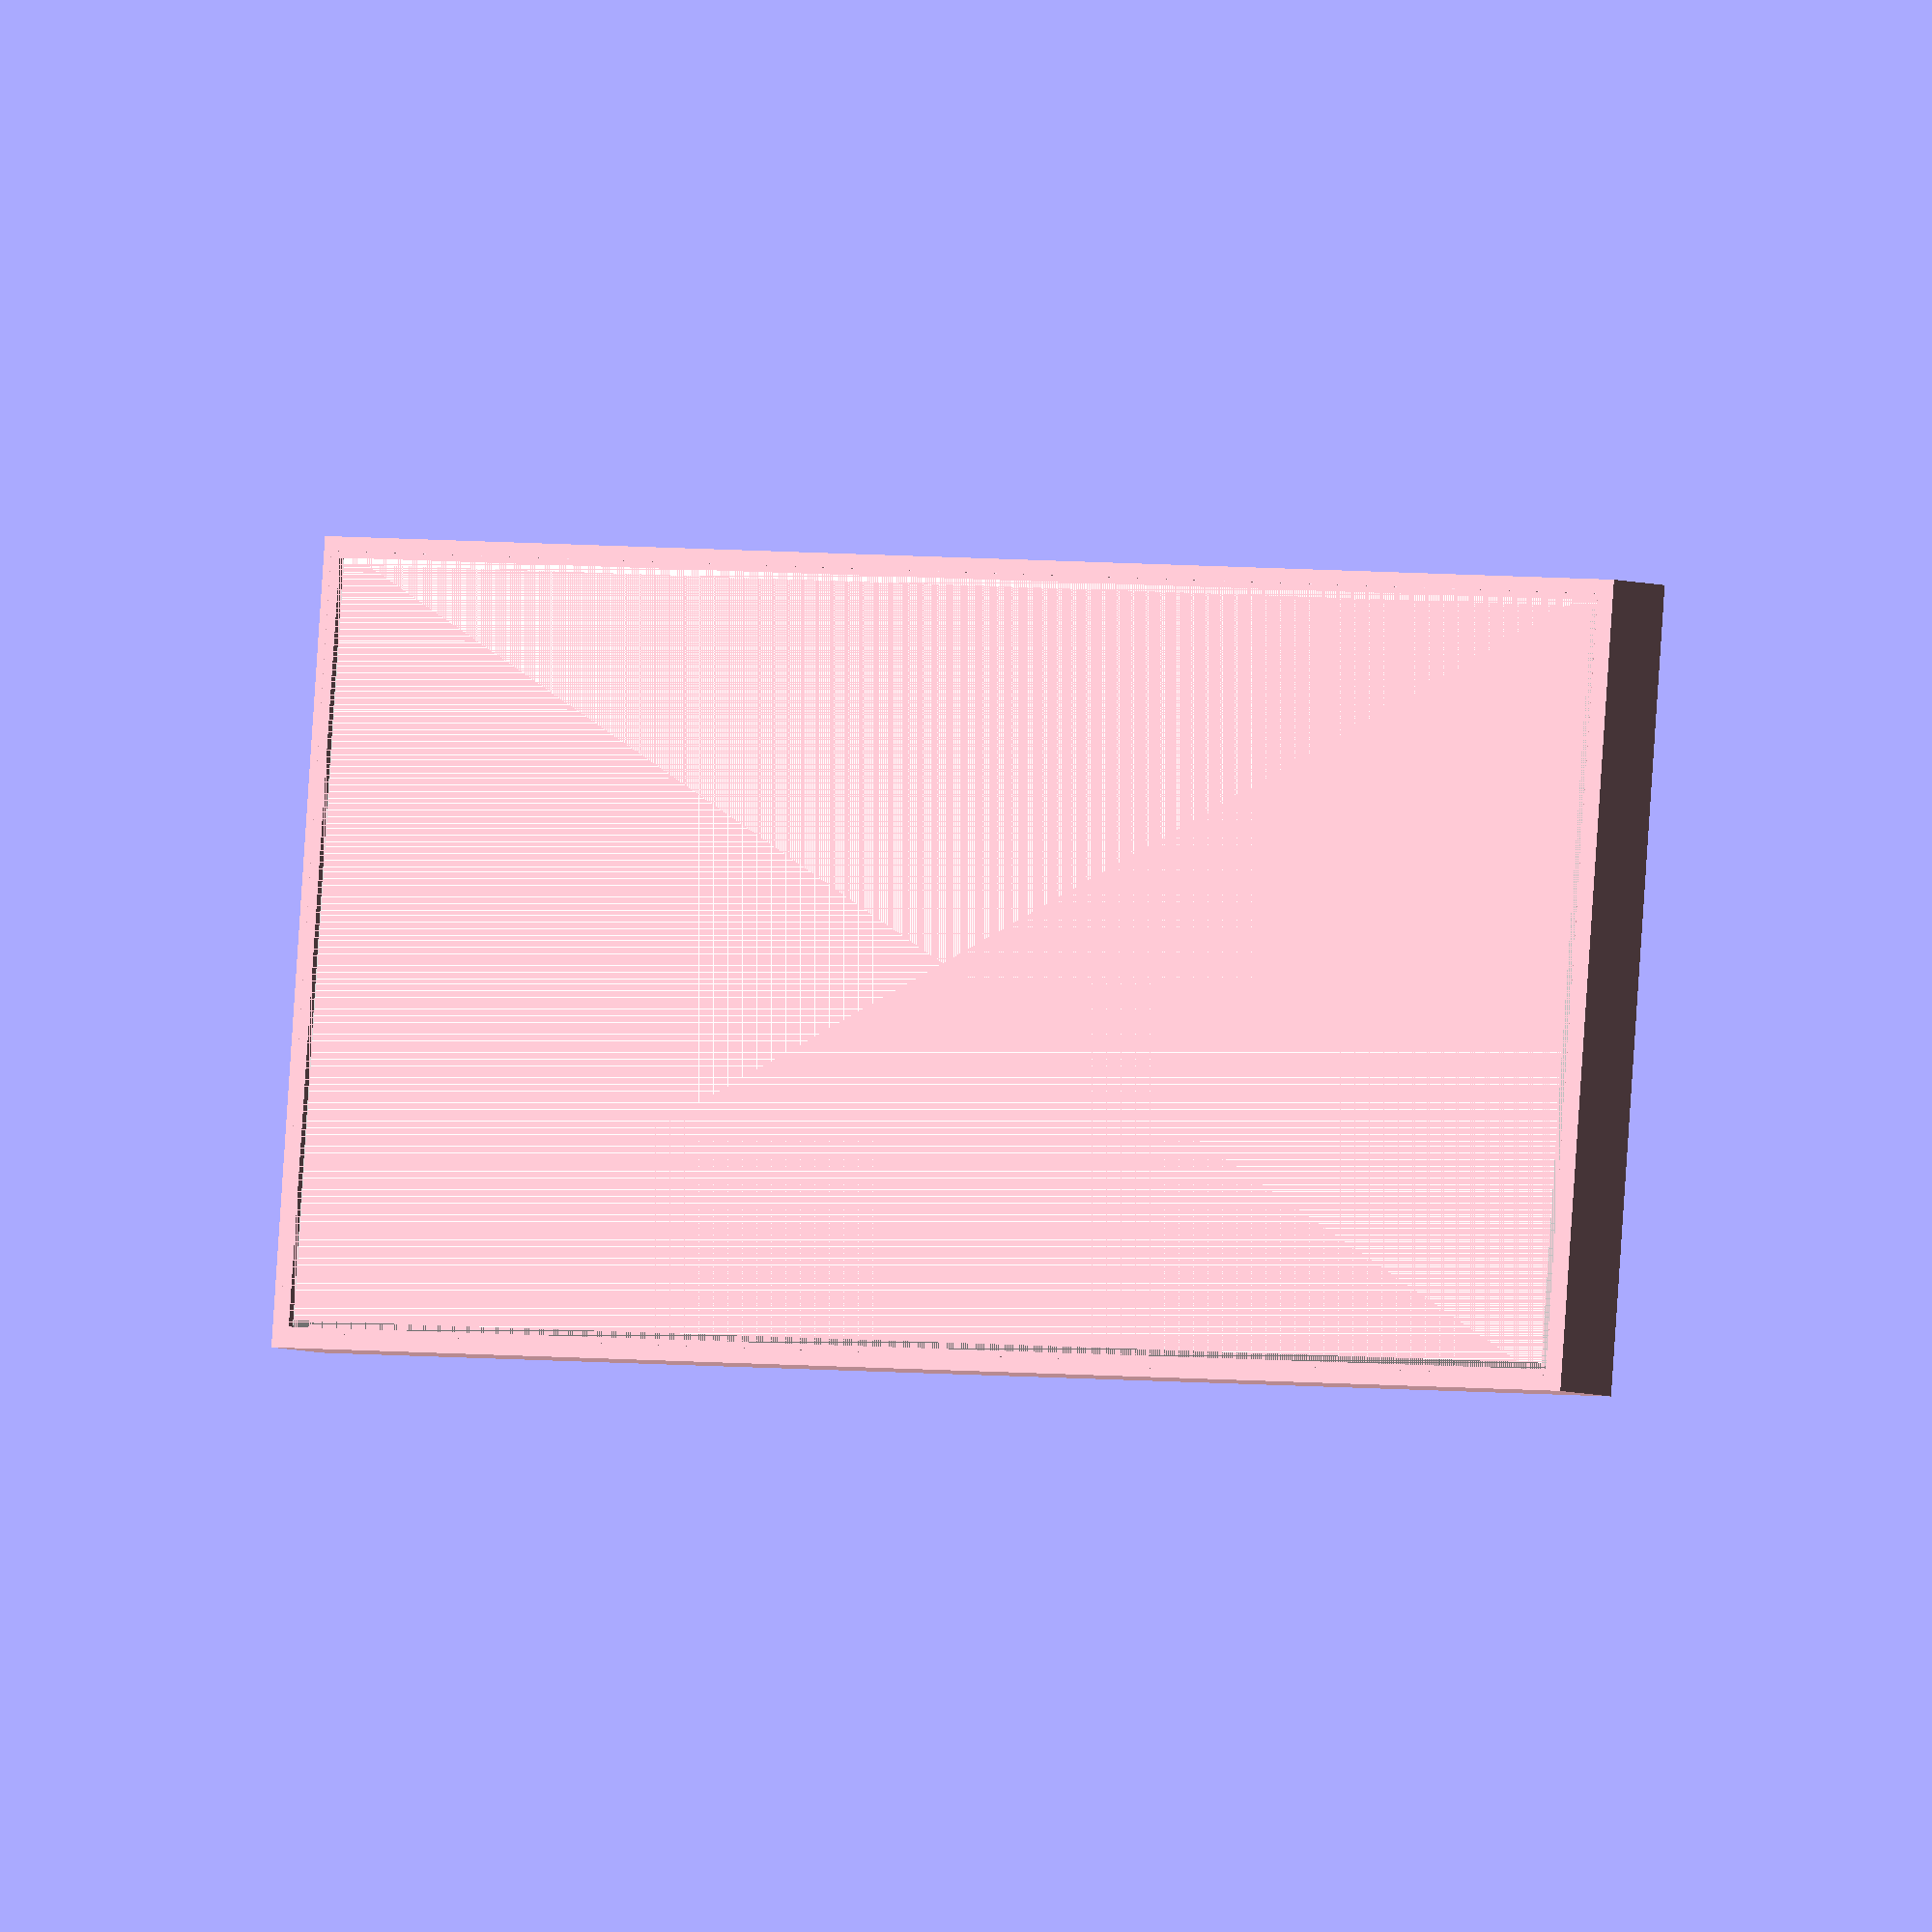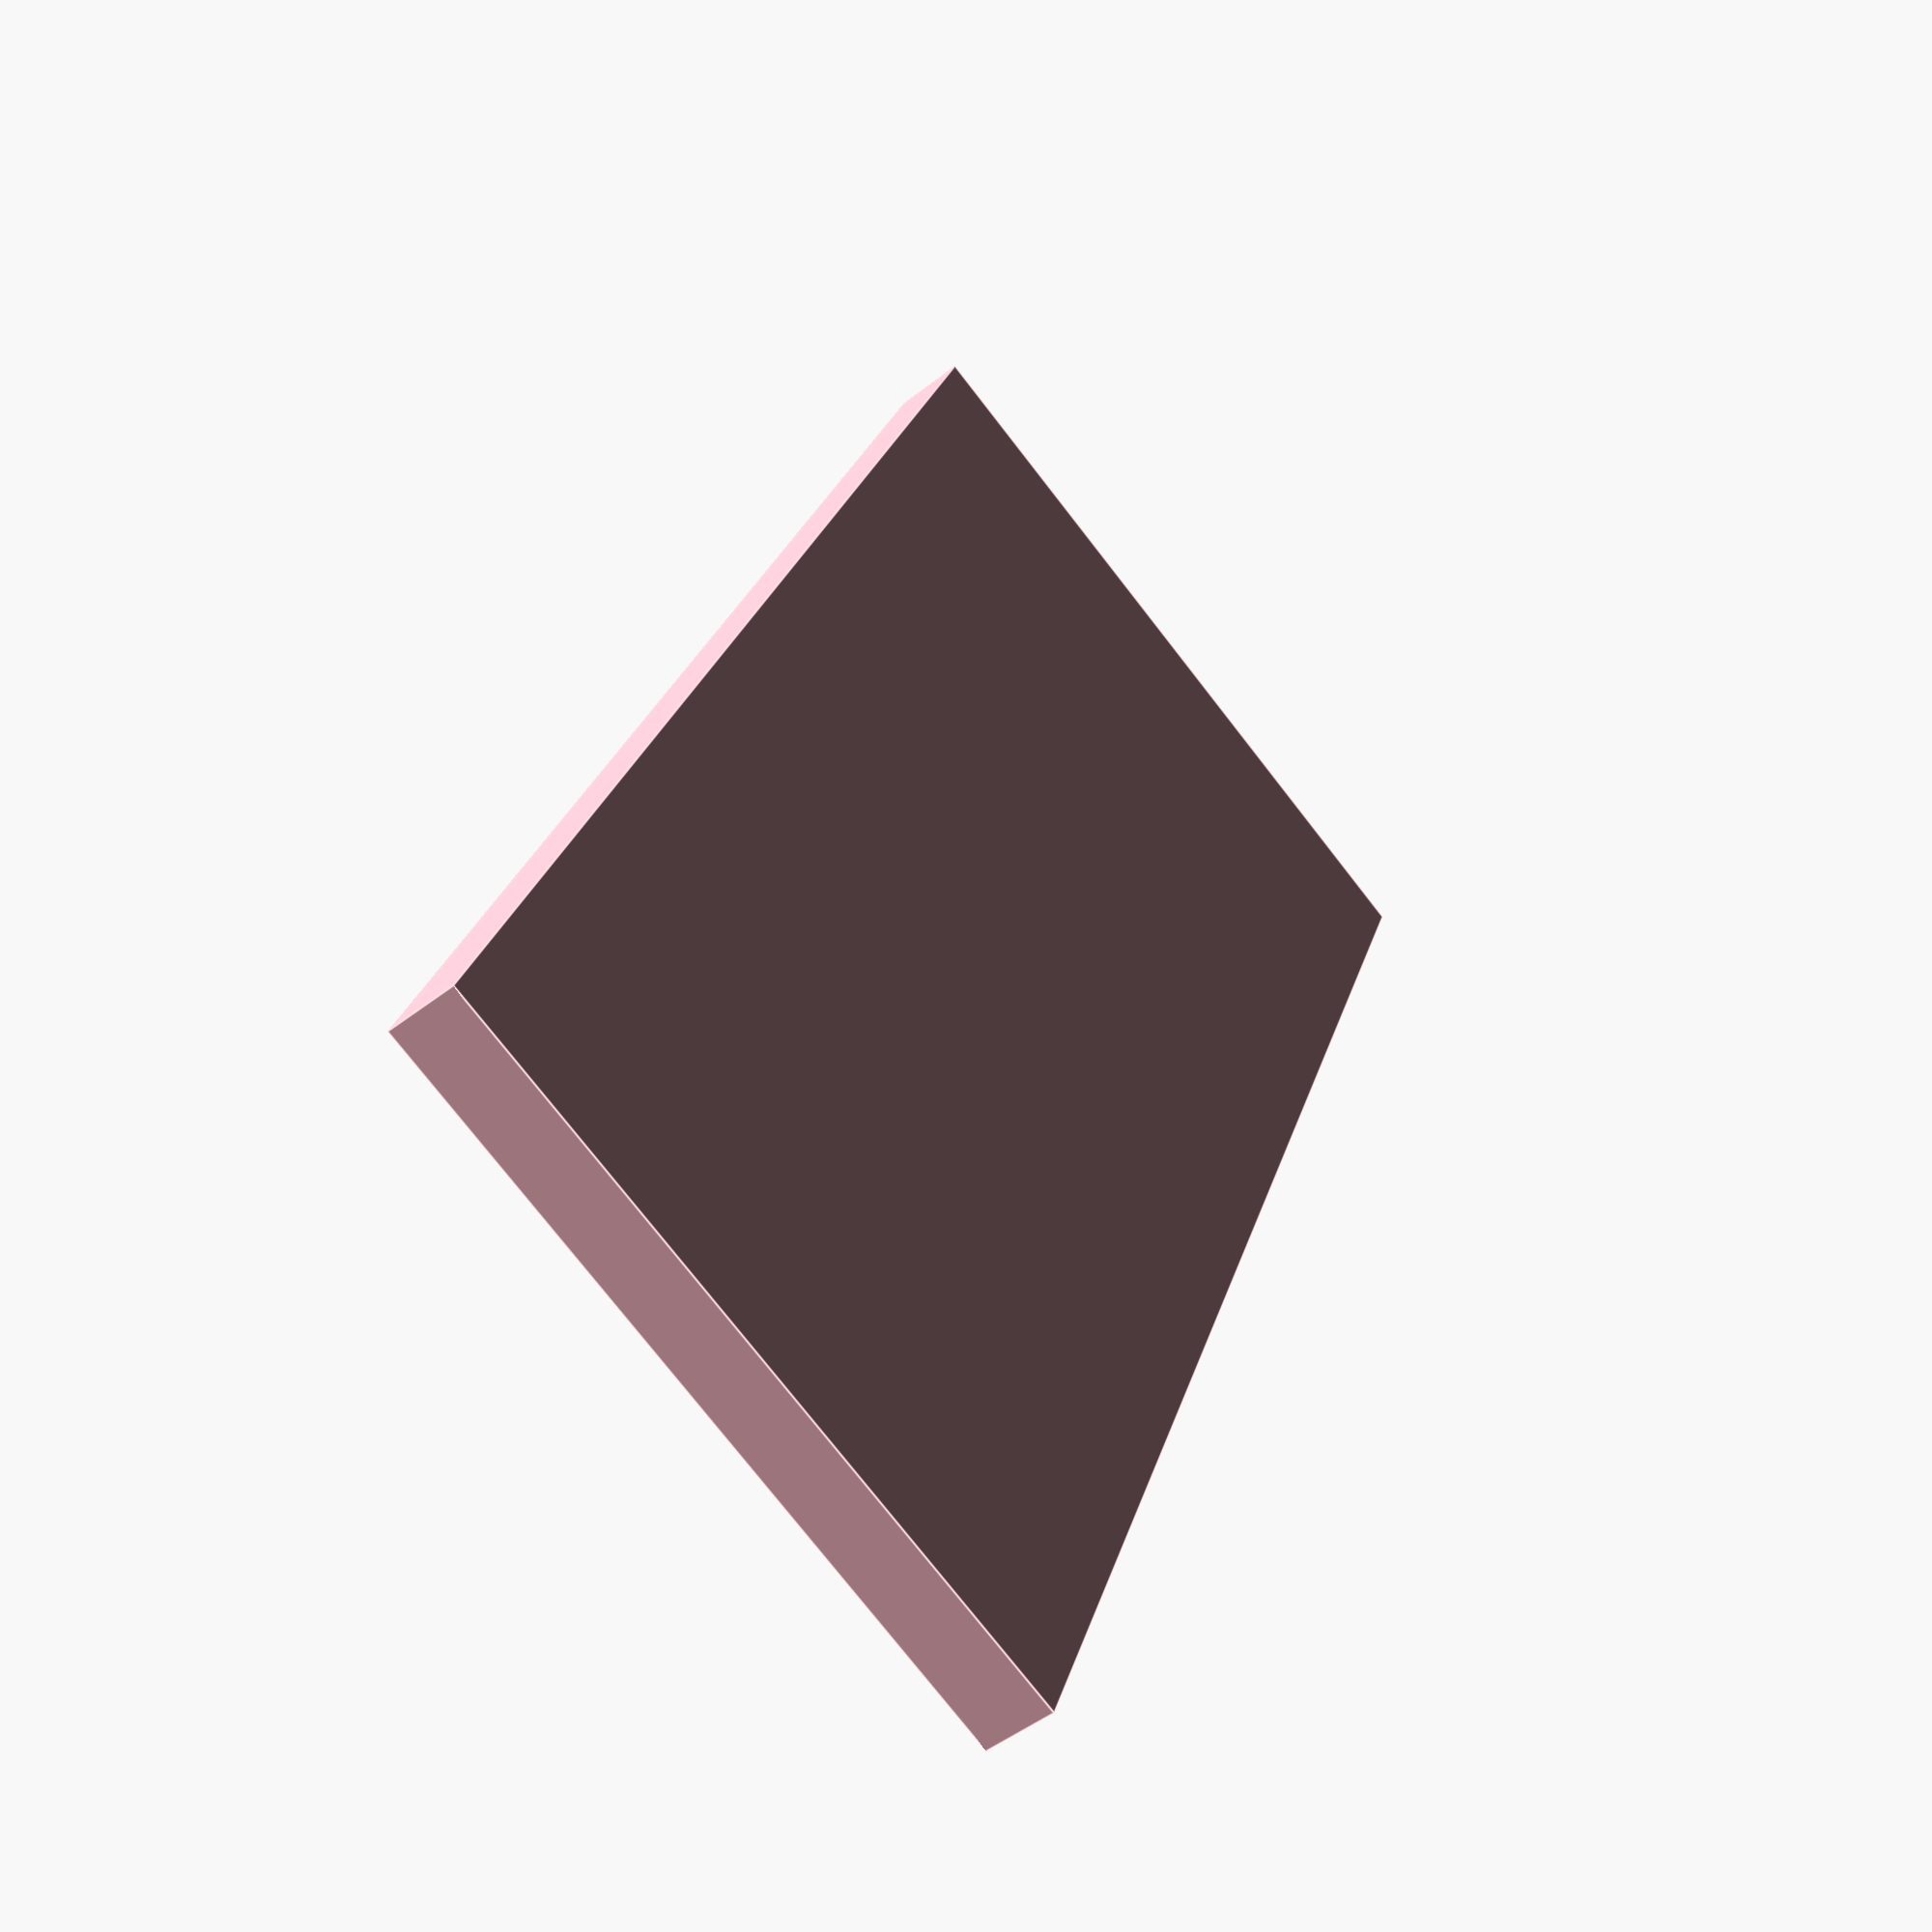
<openscad>
/* [Piece Settings] */
// how large should each segment be
pieceSize = 10;

// how tall should the pieces be
pieceHeight = 3;

// how deep should the divots be as a percentage of height
divotPercentage = 0.2; // [0.0:0.01:0.5]

// how round should the divots be?
divotSides = 30; // [4:2:30]

/* [Board Settings] */
boardThickness = 1;

/* [Print Settings] */

// horizontal margin around pieces
horizontalMargin = .25;

// vertical margin around pieces
verticalMargin = 0.1;

// should render game board
renderBoard = true;

// should render lid
renderLid = true;

// should render pieces
renderPieces = true;

// render only 1 piece as a fit sample
showOnlySamplePiece = false;

// show cross-section
showCrossSection = false;

center = pieceSize / 2;

totalGridHeight = pieceSize * 5;
totalGridWidth = pieceSize * 11;

boardWidth = totalGridWidth + 2 * boardThickness;
boardDepth = totalGridHeight + 2 * boardThickness;
boardHeight = boardThickness + pieceHeight / 2 + verticalMargin;

divotRadius = pieceHeight * divotPercentage;
    
difference() {
    union() {    
        if (renderBoard)
            gameBoard();

        if (renderPieces)
            gamePieces();

        if (renderLid)
            lid();
    }
    
    if (showCrossSection) {
        translate([totalGridWidth / 4, -totalGridHeight / 2, -50])
            cube([totalGridWidth / 2, totalGridHeight, 100]);
    }
}

module divot(length, radius) {
    cylinder(h = length, r = radius, $fn = divotSides);
}

module divots(radius, includeTops = false) {
    for (row = [0:5]) {
        translate([0, -row * pieceSize, 0]) {
            rotate([0, 90, 0])
                divot(totalGridWidth, radius);

            if (includeTops) {
                translate([0, 0, pieceHeight])
                    rotate([0, 90, 0])
                        divot(totalGridWidth, radius);
            }
        }
    }

    for (col = [0:11]) {
        translate([col * pieceSize, 0, 0]) {
            rotate([90, 0, 0])
                divot(totalGridHeight, radius);

            if (includeTops) {
                translate([0, 0, pieceHeight])
                    rotate([90, 0, 0])
                        divot(totalGridHeight, radius);
            }
        }
    }
}

module clamps(radius, width, depth) {
    rotate([0, 90, 0]) {
        cylinder(h = width, r = radius, $fn = 4);
        
        translate([0, depth , 0])
            cylinder(h = width, r = radius, $fn = 4);
    }

    rotate([-90, 0, 0]) {
        cylinder(h = depth, r = radius, $fn = 4);
        
        translate([width, 0 , 0])
            cylinder(h = depth, r = radius, $fn = 4);
    }
}

// drawing board
module gameBoard() {
    color("white") {
        translate([-boardThickness, -(boardThickness + totalGridHeight), -(boardThickness + verticalMargin)]) {
            difference() {
                cube([boardWidth, boardDepth, boardHeight]);
                translate([boardThickness, boardThickness, boardThickness]) 
                    cube([totalGridWidth, totalGridHeight, boardHeight - boardThickness]);
                
                clamps(divotRadius, boardWidth, boardDepth);
            }
        }
        translate([0, 0, -verticalMargin])
            divots(divotRadius * .7);
    }
}

// drawing lid
module lid() {
    lidWidth = boardWidth + boardThickness * 2 + horizontalMargin * 2;
    lidDepth = boardDepth + boardThickness * 2 + horizontalMargin * 2;
    lidHeight = boardThickness * 2 + verticalMargin * 2 + pieceHeight;
    
    color("pink") {
        translate([-boardThickness * 2 - horizontalMargin, -(lidDepth - 2 * boardThickness - horizontalMargin), -boardThickness - verticalMargin]) {
            difference() {
                union() {
                    difference() {
                        cube([lidWidth, lidDepth, lidHeight]);

                        translate([boardThickness, boardThickness, 0])
                            cube([lidWidth - 2 * boardThickness, lidDepth - 2 * boardThickness, lidHeight - boardThickness]);
                    }
                    
                    translate([boardThickness, boardThickness, 0])
                        clamps(divotRadius * .7, lidWidth - 2 * boardThickness, lidDepth - 2 * boardThickness);
                }

                translate([0, 0, -divotRadius * .7])
                    cube([lidWidth, lidDepth, divotRadius * .7]);                
            }
        }
    }
}

// drawing pieces

// this exists to deal with the fact that openscad shows ghost shapes :(
module square(x, y) {
    translate([x * pieceSize, (y + 1) * pieceSize * -1, 0]) 
        cube([pieceSize, pieceSize, pieceHeight]);    
}

module pieceCutout(x, y) {
    cutoutSize = pieceSize + 2 * horizontalMargin;
    
    translate([x * pieceSize - horizontalMargin, (y + 1) * pieceSize * -1 - horizontalMargin, 0]) 
        cube([cutoutSize, cutoutSize, pieceHeight]);    
}

module gameShape(coordinates) {
    difference() {
        // this could just be a 4x4 cube . . . but it's hard to preview in openscad because of ghosts
        for (row = [-1:4]) {
            for (col = [-1:4]) {
                if (coordinates[row][col]) {
                    square(col, row);
                }
            }
        }
        
        for (row = [-1:4]) {
            for (col = [-1:4]) {
                if (!coordinates[row][col]) {
                    pieceCutout(col, row);
                }
            }
        }
    }
}

module gamePiece(colorName, coordinates, left = 0, top = 0) {
    translate([left * pieceSize, top * pieceSize * -1, 0])
        color(colorName) gameShape(coordinates);
}

module gamePieces() {
    difference() {
        union() {
            gamePiece("pink", [
                [true, true, true],
                [false, false, true, true],
            ], 0, 0);

            if (!showOnlySamplePiece) {
                gamePiece("deepskyblue", [
                    [true, true, true],
                    [false, false, true],
                    [false, false, true],
                ], 3, 0);

                gamePiece("aquamarine", [
                    [true, true],
                    [true, true],
                    [false, true],
                ], 0, 1);

                gamePiece("orange", [
                    [false, false, true],
                    [true, true, true],
                    [false, true],
                ], 2, 1);

                gamePiece("olivedrab", [
                    [true, false, true],
                    [true, true, true],
                ], 0, 3);

                gamePiece("darkred", [
                    [false, true, true],
                    [true, true],
                ], 3, 3);

                gamePiece("lightblue", [
                    [true],
                    [true, true],
                ], 6, 0);

                gamePiece("yellow", [
                    [true, true, true, true],
                    [false, true],
                ], 7, 0);

                gamePiece("red", [
                    [true, true],
                    [false, true],
                    [false, true],
                    [false, true],
                ], 9, 1);

                gamePiece("lightseagreen", [
                    [false, true],
                    [true, true, true],
                ], 5, 3);

                gamePiece("purple", [
                    [true, true],
                    [false, true, true],
                    [false, false, true],
                ], 6, 2);

                gamePiece("blue", [
                    [true, true],
                    [false, true],
                    [false, true],
                ], 8, 2);
            }
        }

        divots(divotRadius, true);
    }
}

</openscad>
<views>
elev=5.4 azim=355.0 roll=220.8 proj=o view=wireframe
elev=48.7 azim=111.4 roll=311.2 proj=p view=edges
</views>
